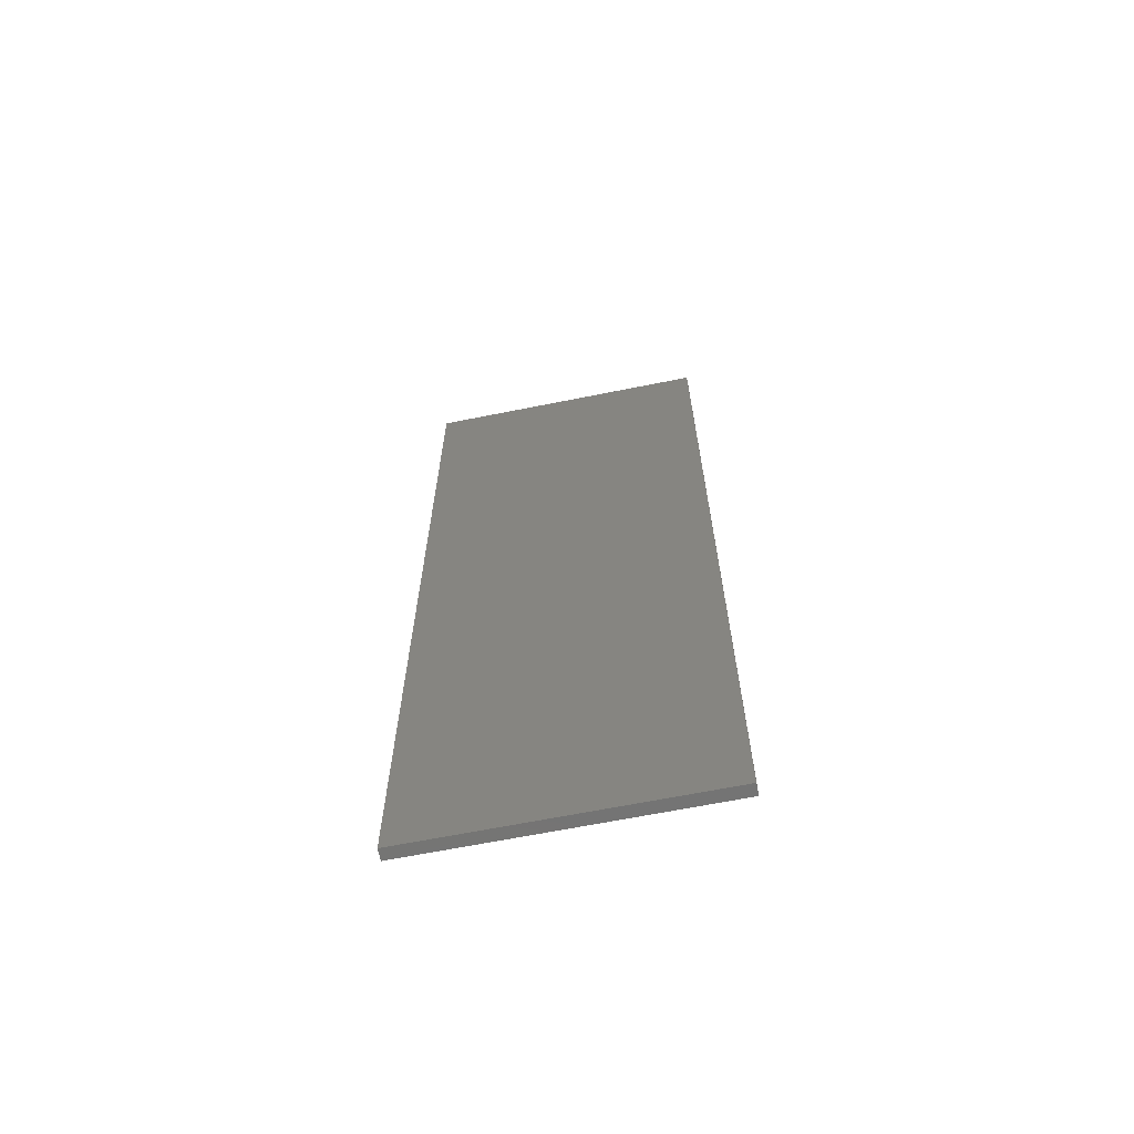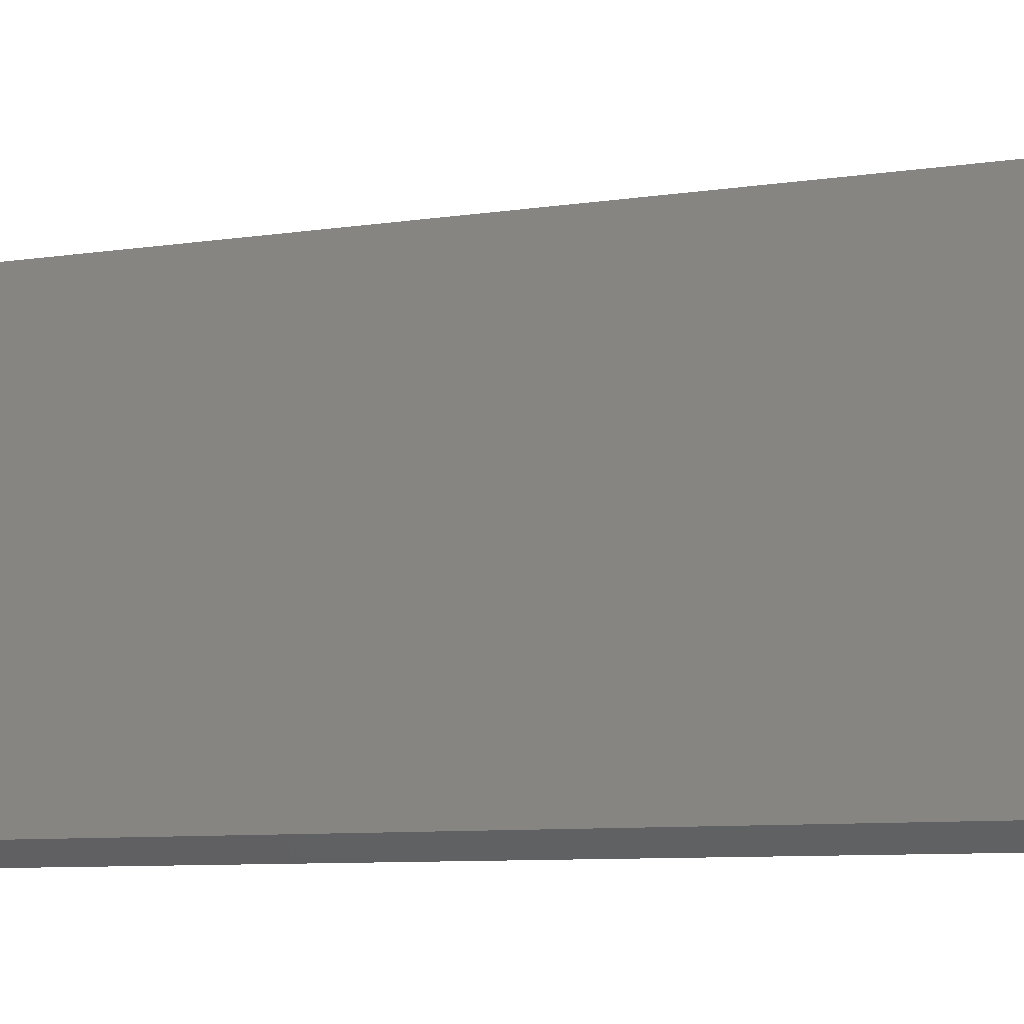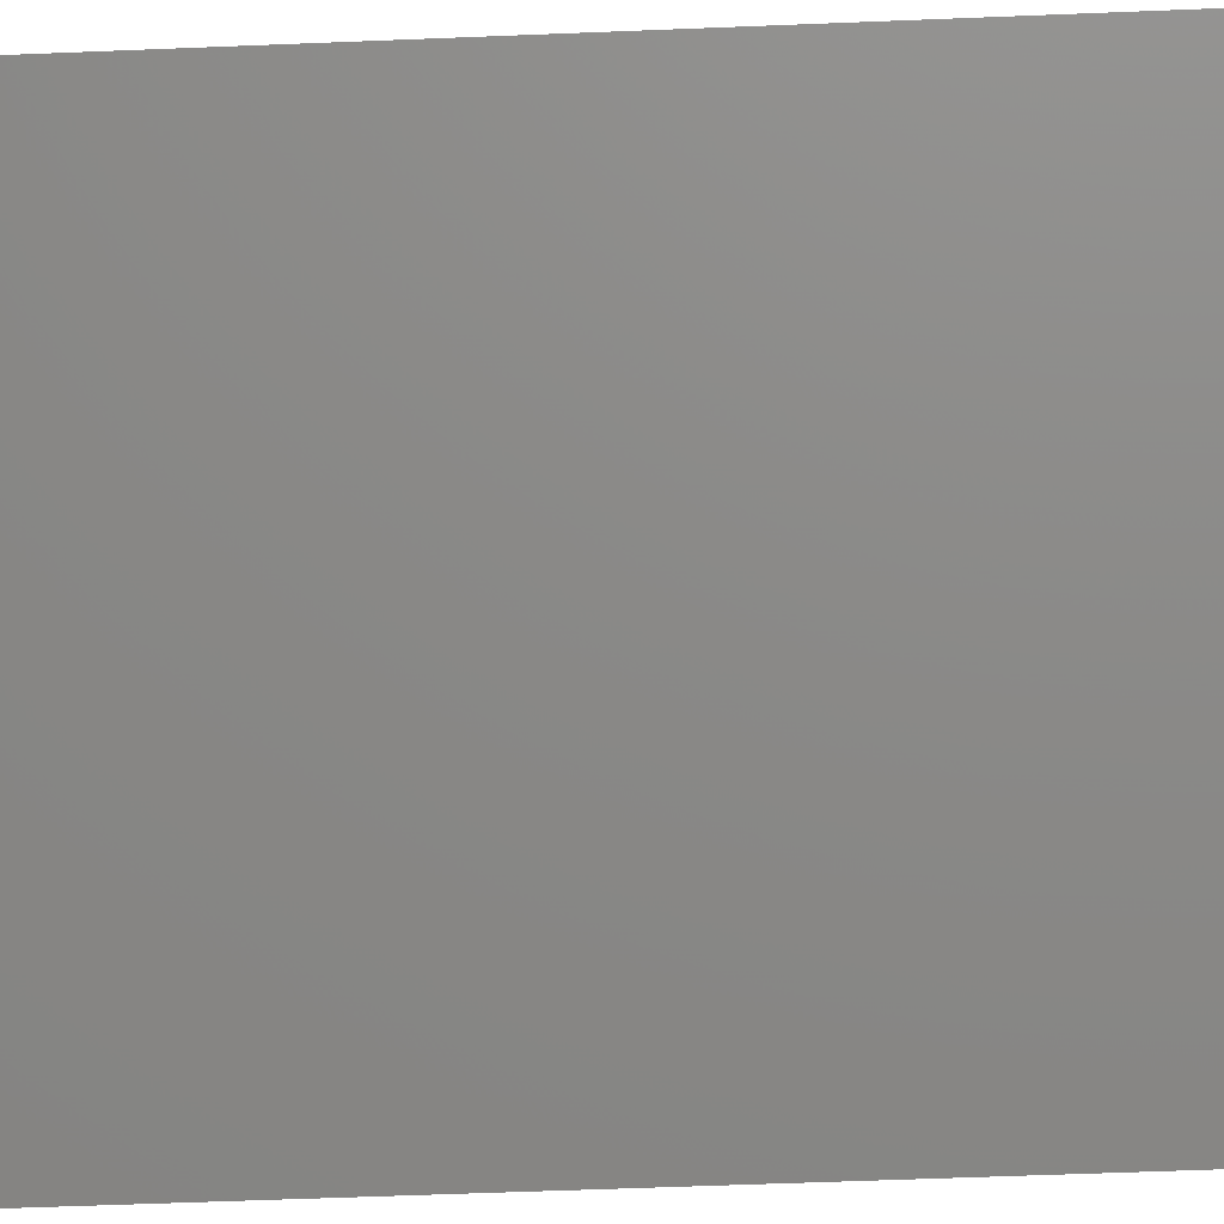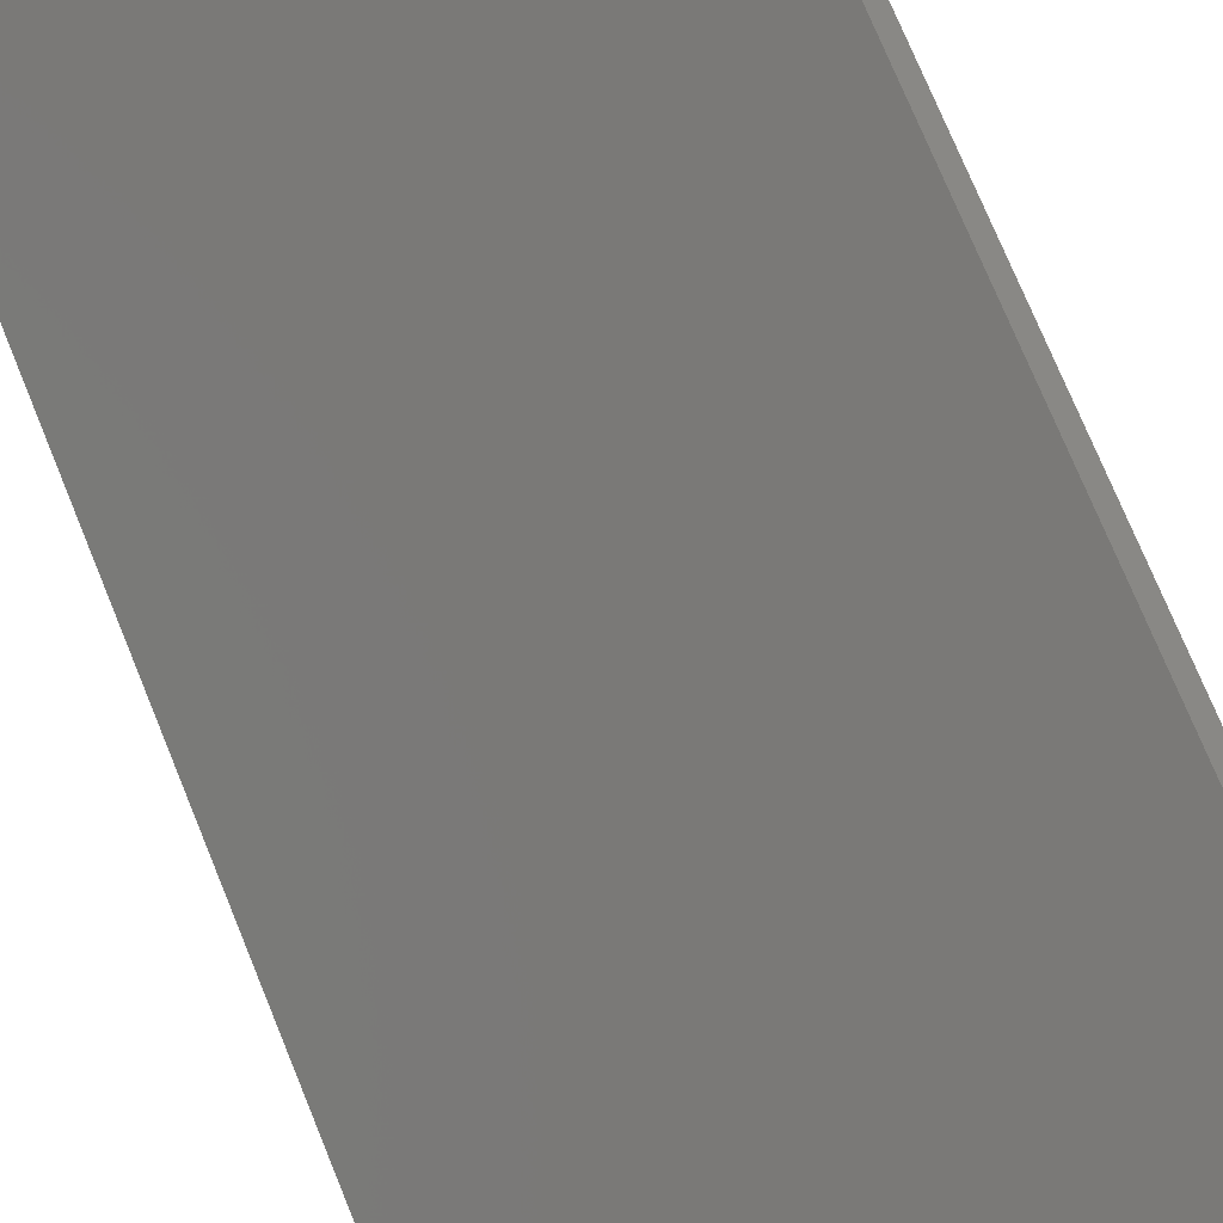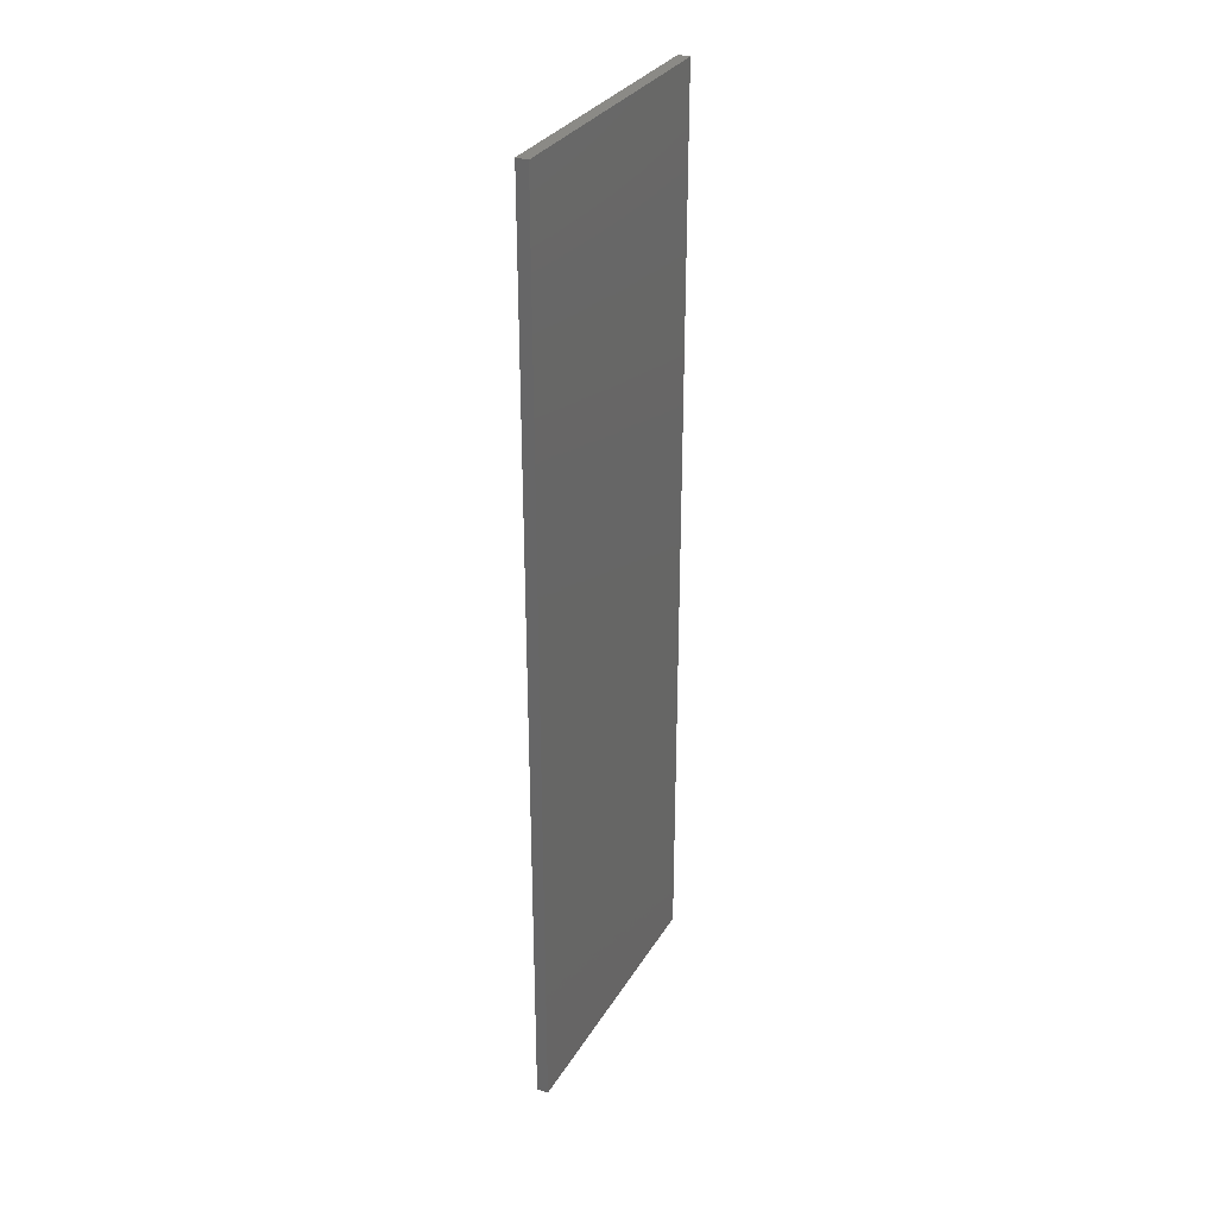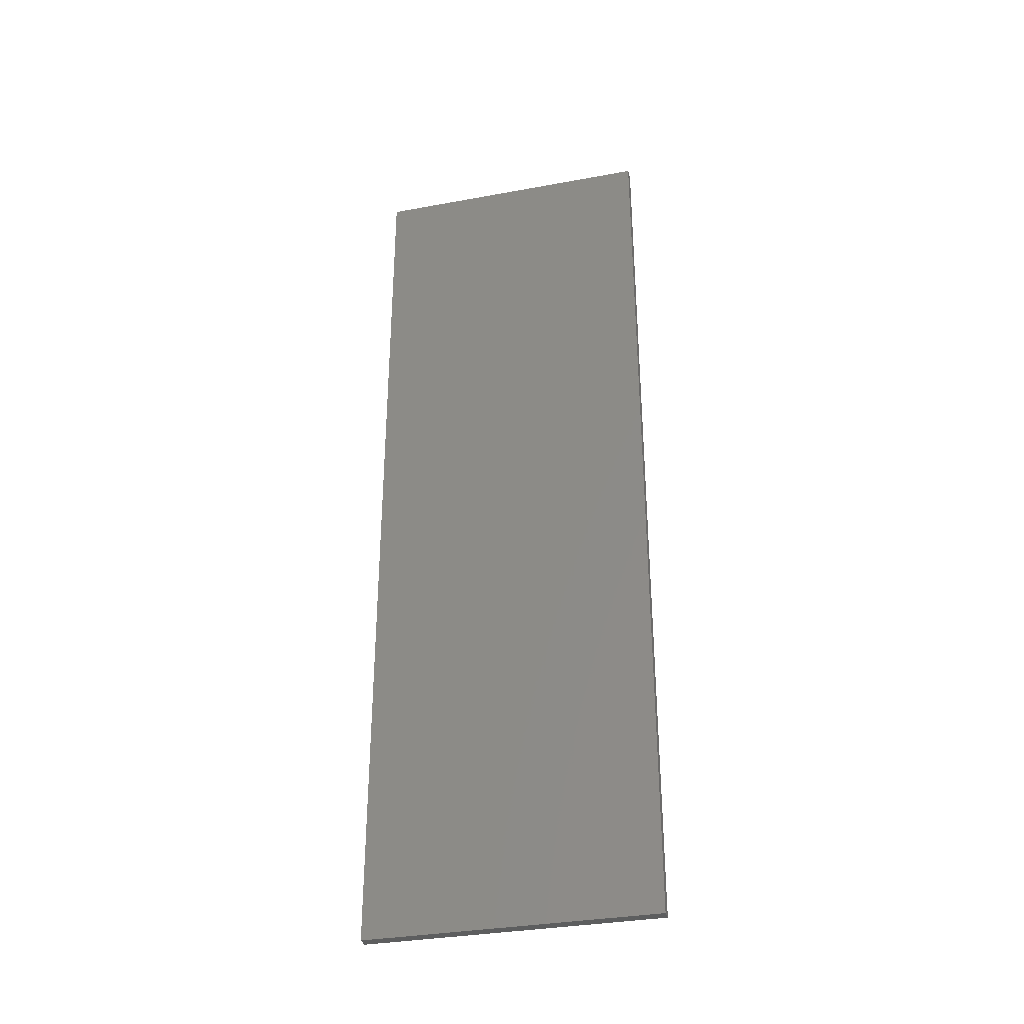
<metadata>
{"format":"stl","ext":"stl","renderer":"f3d","projection":"perspective","resolution":1024,"background":"white","views":[{"elev":-65.6,"azim":-33.6,"up":"+Z"},{"elev":-4.2,"azim":129.8,"up":"+Y"},{"elev":-40.7,"azim":-86.9,"up":"+Y"},{"elev":64.7,"azim":159.0,"up":"+Y"},{"elev":31.1,"azim":71.0,"up":"+Z"},{"elev":-33.7,"azim":-30.9,"up":"+Z"}]}
</metadata>
<code>
# stl→obj: 8 verts, 12 faces
v -0.6033 0.3741 -0.561
v -0.6132 0.3642 -0.561
v -0.6132 0.3642 0.555
v -0.6033 0.3741 0.555
v -0.3567 0.1275 0.555
v -0.3568 0.1275 -0.561
v -0.3666 0.1176 0.555
v -0.3666 0.1177 -0.561
f 1 2 3
f 1 3 4
f 5 6 1
f 5 1 4
f 5 4 3
f 5 3 7
f 8 2 1
f 8 1 6
f 6 5 7
f 6 7 8
f 7 3 2
f 7 2 8

</code>
